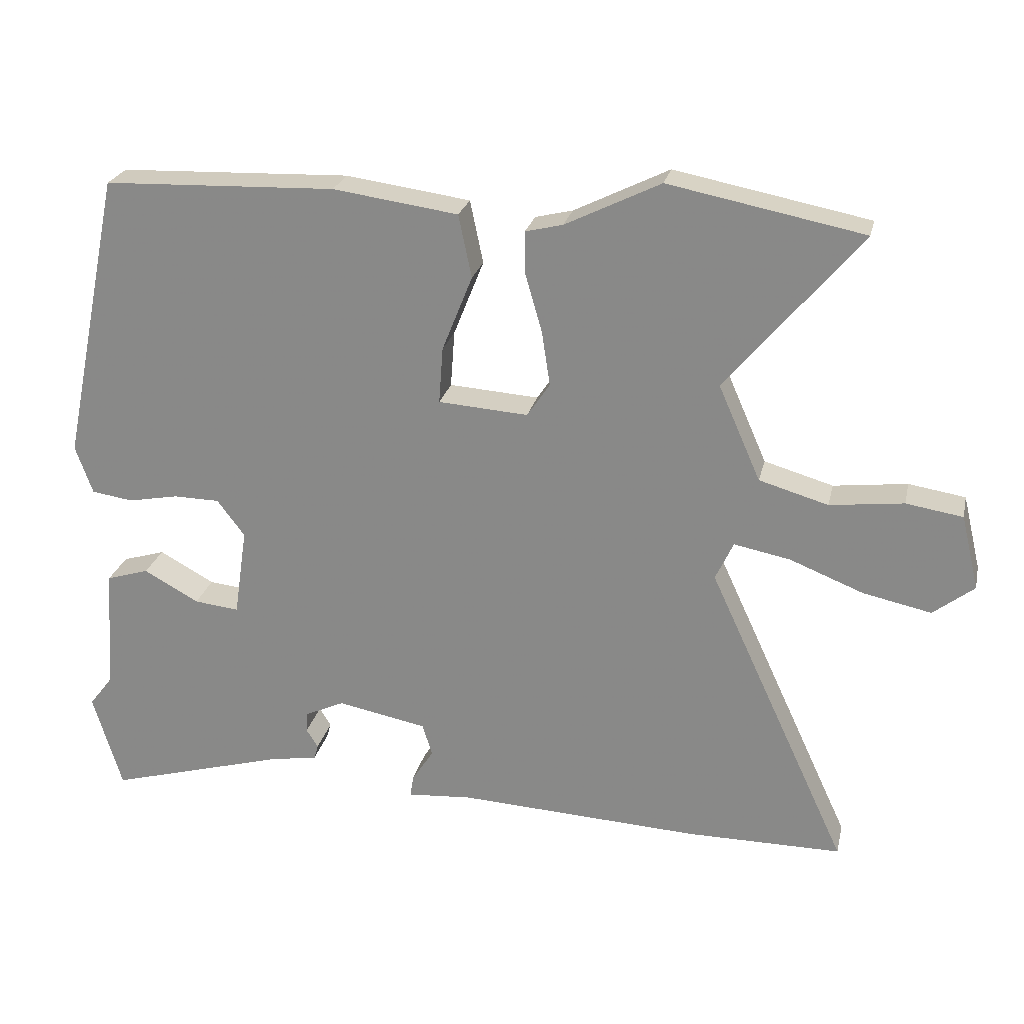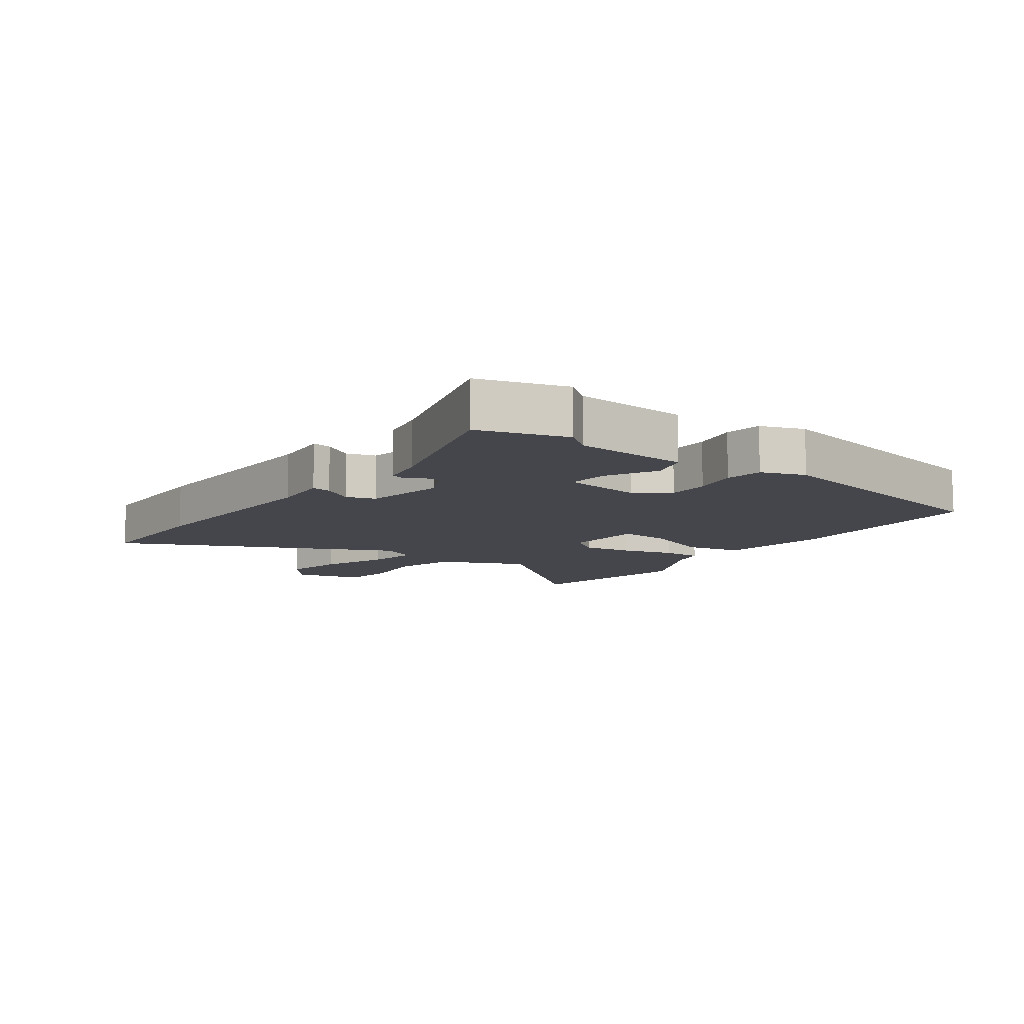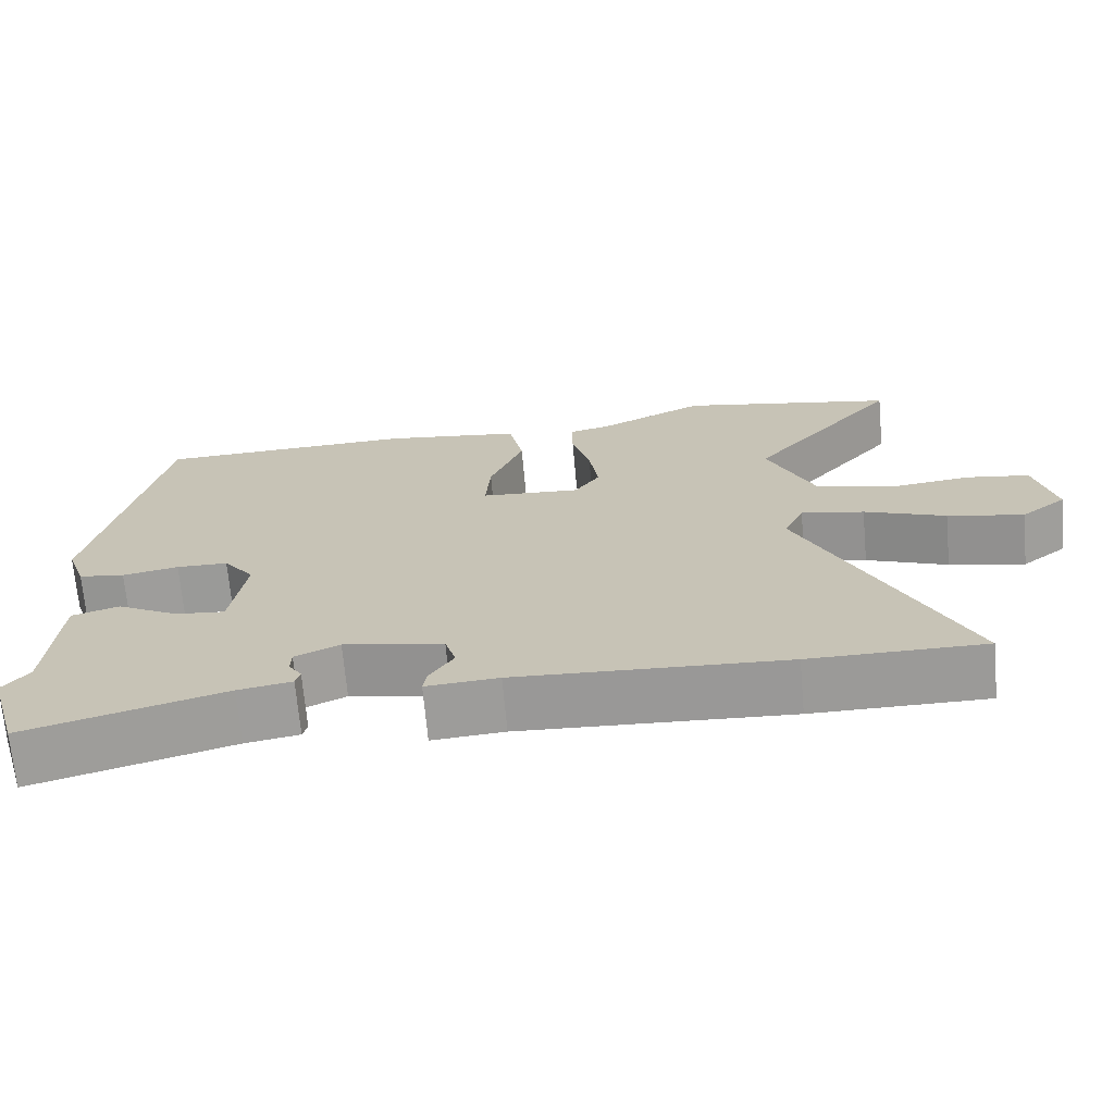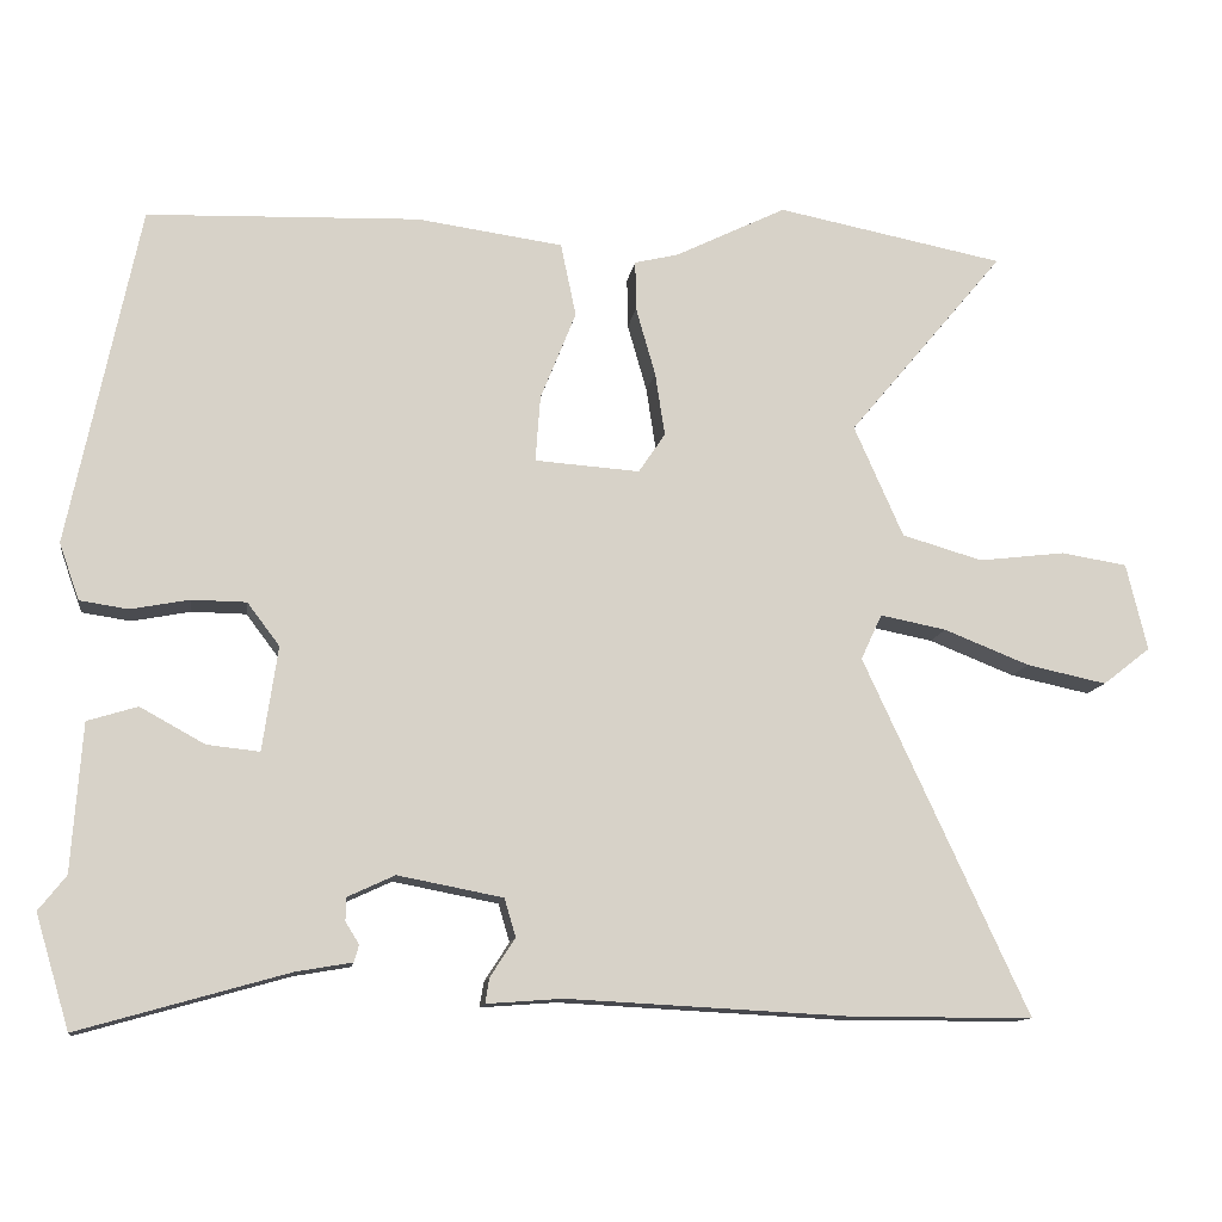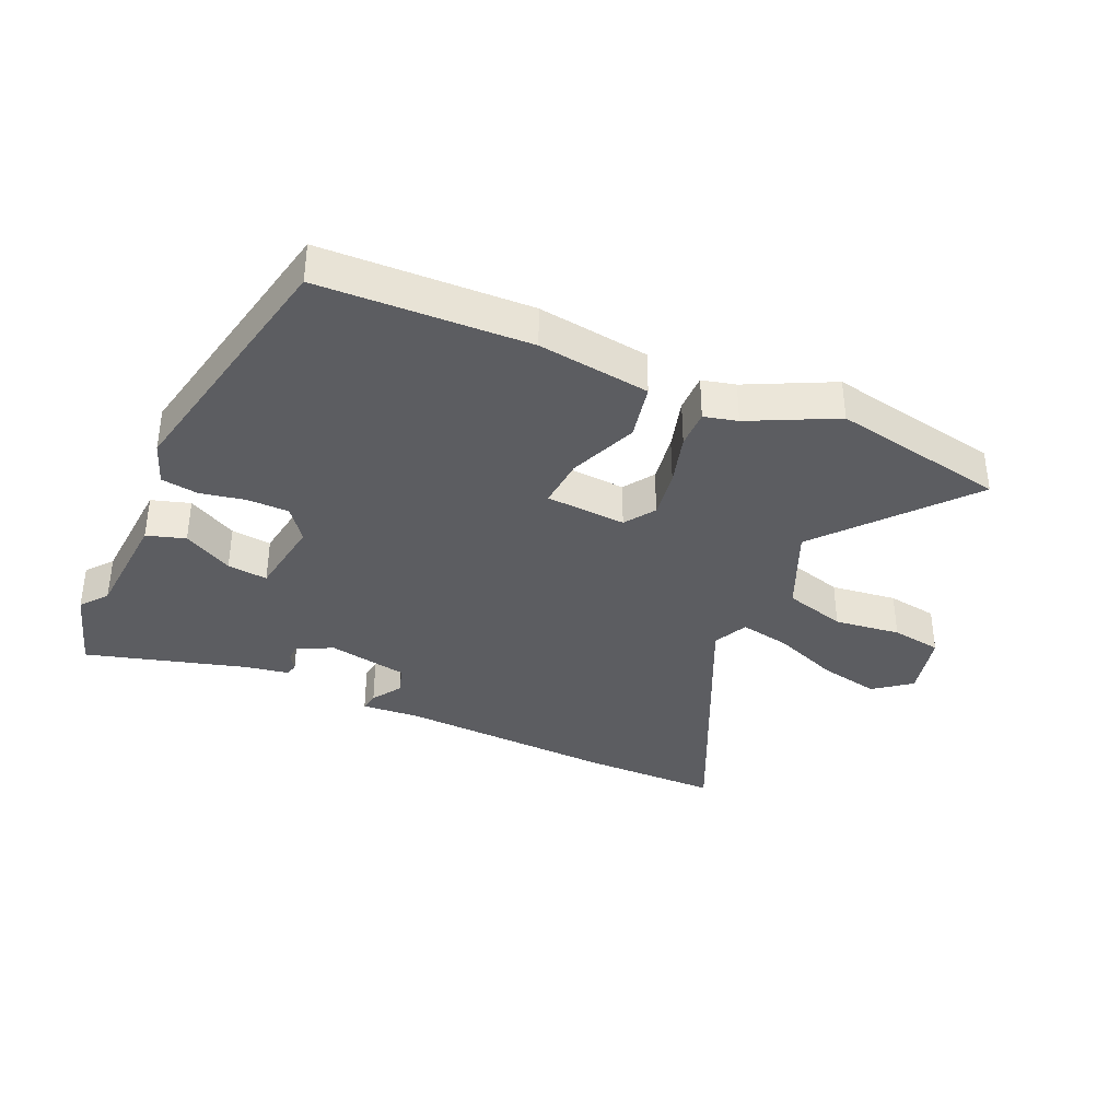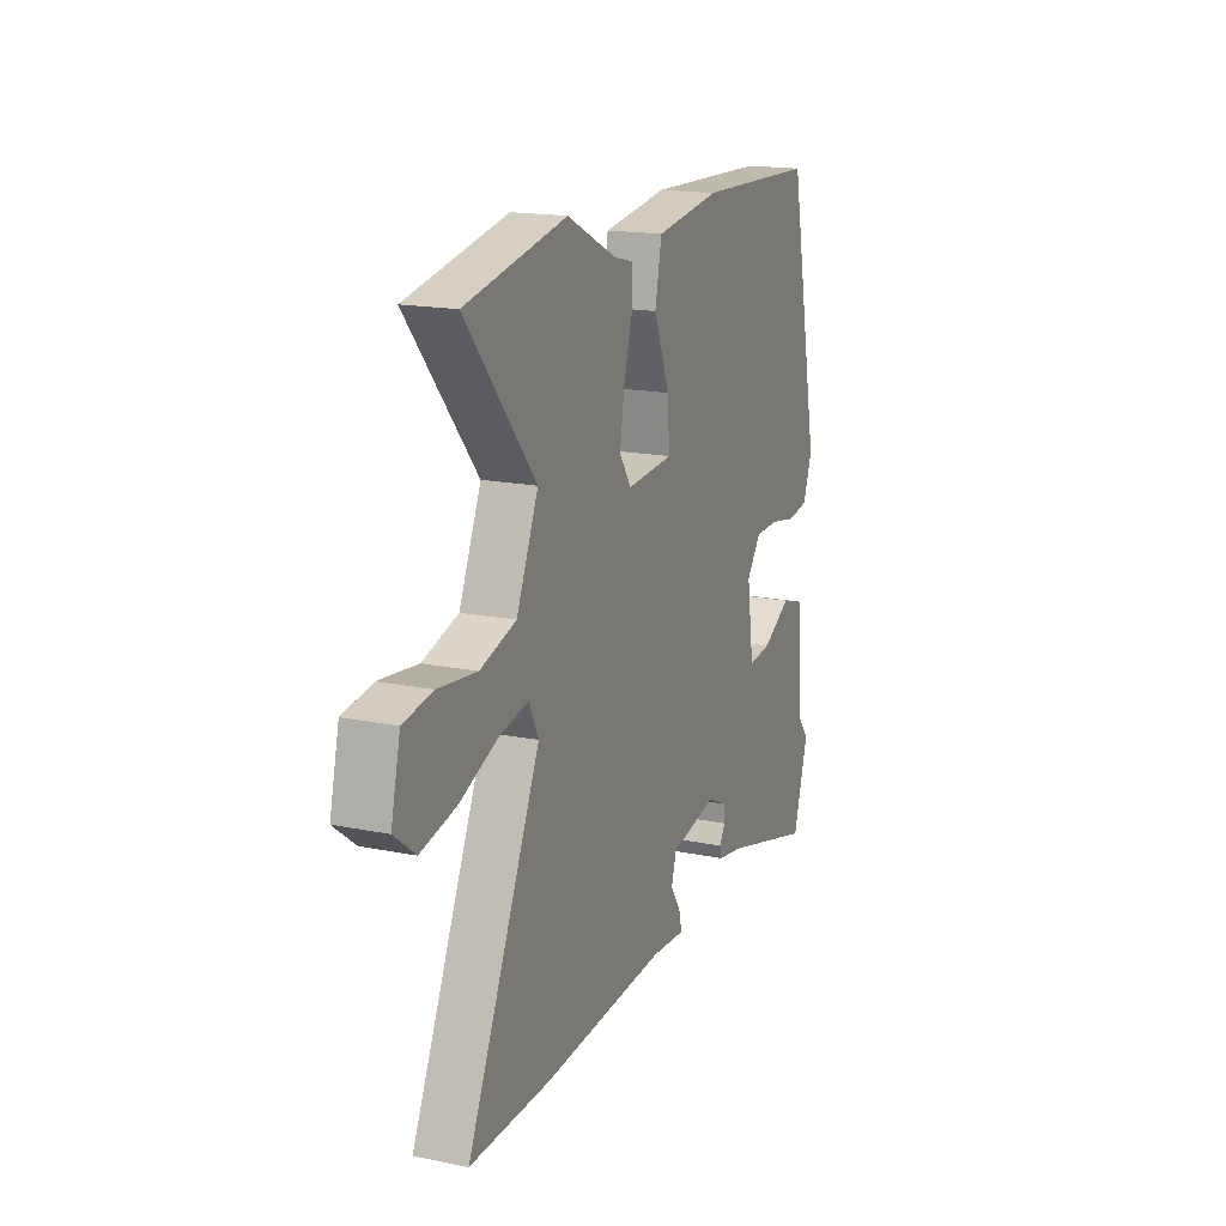
<metadata>
{"format":"obj","ext":"obj","renderer":"f3d","projection":"perspective","resolution":1024,"background":"white","views":[{"elev":24.4,"azim":12.6,"up":"+Z"},{"elev":-10.0,"azim":-125.6,"up":"+Y"},{"elev":-69.4,"azim":5.1,"up":"+Z"},{"elev":-12.1,"azim":-8.3,"up":"+Z"},{"elev":-36.4,"azim":-24.0,"up":"+Y"},{"elev":17.2,"azim":112.2,"up":"+Z"}]}
</metadata>
<code>
v 0.662 0.07 -0.5
v 0.436 0.07 -0.5
v 0.086 0.07 -0.482
v -0.008 0.07 -0.489
v -0.003 0.07 -0.458
v 0.028 0.07 -0.41
v 0.014 0.07 -0.363
v -0.116 0.07 -0.338
v -0.174 0.07 -0.365
v -0.175 0.07 -0.394
v -0.158 0.07 -0.421
v -0.164 0.07 -0.442
v -0.234 0.07 -0.454
v -0.492 0.07 -0.527
v -0.534 0.07 -0.387
v -0.5 0.07 -0.344
v -0.487 0.07 -0.161
v -0.425 0.07 -0.142
v -0.345 0.07 -0.186
v -0.28 0.07 -0.193
v -0.261 0.07 -0.064
v -0.301 0.07 -0.011
v -0.368 0.07 -0.01
v -0.441 0.07 -0.024
v -0.501 0.07 -0.015
v -0.526 0.07 0.055
v -0.439 0.07 0.476
v -0.102 0.07 0.488
v 0.079 0.07 0.463
v 0.098 0.07 0.372
v 0.054 0.07 0.262
v 0.048 0.07 0.18
v 0.178 0.07 0.171
v 0.211 0.07 0.22
v 0.199 0.07 0.299
v 0.175 0.07 0.383
v 0.174 0.07 0.445
v 0.228 0.07 0.458
v 0.366 0.07 0.526
v 0.648 0.07 0.471
v 0.454 0.07 0.239
v 0.515 0.07 0.101
v 0.615 0.07 0.072
v 0.722 0.07 0.085
v 0.804 0.07 0.072
v 0.83 0.07 -0.036
v 0.771 0.07 -0.082
v 0.672 0.07 -0.061
v 0.566 0.07 -0.019
v 0.484 0.07 -0.003
v 0.458 0.07 -0.059
v 0.662 0 -0.5
v 0.436 0 -0.5
v 0.086 0 -0.482
v -0.008 0 -0.489
v -0.003 0 -0.458
v 0.028 0 -0.41
v 0.014 0 -0.363
v -0.116 0 -0.338
v -0.174 0 -0.365
v -0.175 0 -0.394
v -0.158 0 -0.421
v -0.164 0 -0.442
v -0.234 0 -0.454
v -0.492 0 -0.527
v -0.534 0 -0.387
v -0.5 0 -0.344
v -0.487 0 -0.161
v -0.425 0 -0.142
v -0.345 0 -0.186
v -0.28 0 -0.193
v -0.261 0 -0.064
v -0.301 0 -0.011
v -0.368 0 -0.01
v -0.441 0 -0.024
v -0.501 0 -0.015
v -0.526 0 0.055
v -0.439 0 0.476
v -0.102 0 0.488
v 0.079 0 0.463
v 0.098 0 0.372
v 0.054 0 0.262
v 0.048 0 0.18
v 0.178 0 0.171
v 0.211 0 0.22
v 0.199 0 0.299
v 0.175 0 0.383
v 0.174 0 0.445
v 0.228 0 0.458
v 0.366 0 0.526
v 0.648 0 0.471
v 0.454 0 0.239
v 0.515 0 0.101
v 0.615 0 0.072
v 0.722 0 0.085
v 0.804 0 0.072
v 0.83 0 -0.036
v 0.771 0 -0.082
v 0.672 0 -0.061
v 0.566 0 -0.019
v 0.484 0 -0.003
v 0.458 0 -0.059
f 46 47 48 49
f 46 49 50
f 43 44 45 46
f 42 43 46 50
f 41 42 50 51
f 38 39 40 41
f 35 36 37 38
f 34 35 38 41
f 33 34 41 51
f 28 29 30 31
f 28 31 32
f 27 28 32
f 26 27 32
f 23 24 25 26
f 22 23 26 32
f 21 22 32 33
f 16 17 18 19
f 16 19 20
f 13 14 15 16
f 13 16 20
f 10 11 12 13
f 9 10 13 20
f 8 9 20 21
f 3 4 5 6
f 3 6 7
f 2 3 7
f 1 2 7
f 51 1 7
f 21 33 51
f 7 8 21 51
f 100 99 98 97
f 101 100 97
f 97 96 95 94
f 101 97 94 93
f 102 101 93 92
f 92 91 90 89
f 89 88 87 86
f 92 89 86 85
f 102 92 85 84
f 82 81 80 79
f 83 82 79
f 83 79 78
f 83 78 77
f 77 76 75 74
f 83 77 74 73
f 84 83 73 72
f 70 69 68 67
f 71 70 67
f 67 66 65 64
f 71 67 64
f 64 63 62 61
f 71 64 61 60
f 72 71 60 59
f 57 56 55 54
f 58 57 54
f 58 54 53
f 58 53 52
f 58 52 102
f 102 84 72
f 102 72 59 58
f 1 52 53 2
f 2 53 54 3
f 3 54 55 4
f 4 55 56 5
f 5 56 57 6
f 6 57 58 7
f 7 58 59 8
f 8 59 60 9
f 9 60 61 10
f 10 61 62 11
f 11 62 63 12
f 12 63 64 13
f 13 64 65 14
f 14 65 66 15
f 15 66 67 16
f 16 67 68 17
f 17 68 69 18
f 18 69 70 19
f 19 70 71 20
f 20 71 72 21
f 21 72 73 22
f 22 73 74 23
f 23 74 75 24
f 24 75 76 25
f 25 76 77 26
f 26 77 78 27
f 27 78 79 28
f 28 79 80 29
f 29 80 81 30
f 30 81 82 31
f 31 82 83 32
f 32 83 84 33
f 33 84 85 34
f 34 85 86 35
f 35 86 87 36
f 36 87 88 37
f 37 88 89 38
f 38 89 90 39
f 39 90 91 40
f 40 91 92 41
f 41 92 93 42
f 42 93 94 43
f 43 94 95 44
f 44 95 96 45
f 45 96 97 46
f 46 97 98 47
f 47 98 99 48
f 48 99 100 49
f 49 100 101 50
f 50 101 102 51
f 51 102 52 1

</code>
